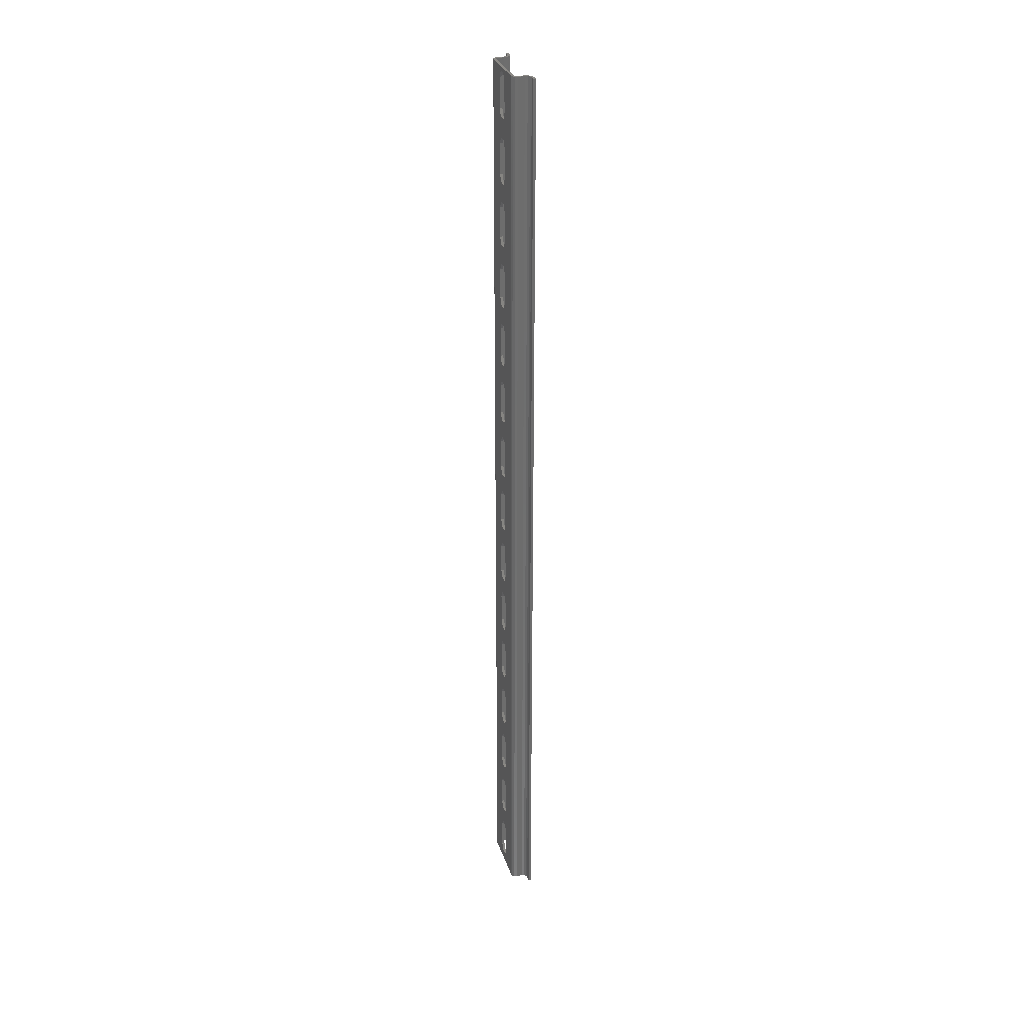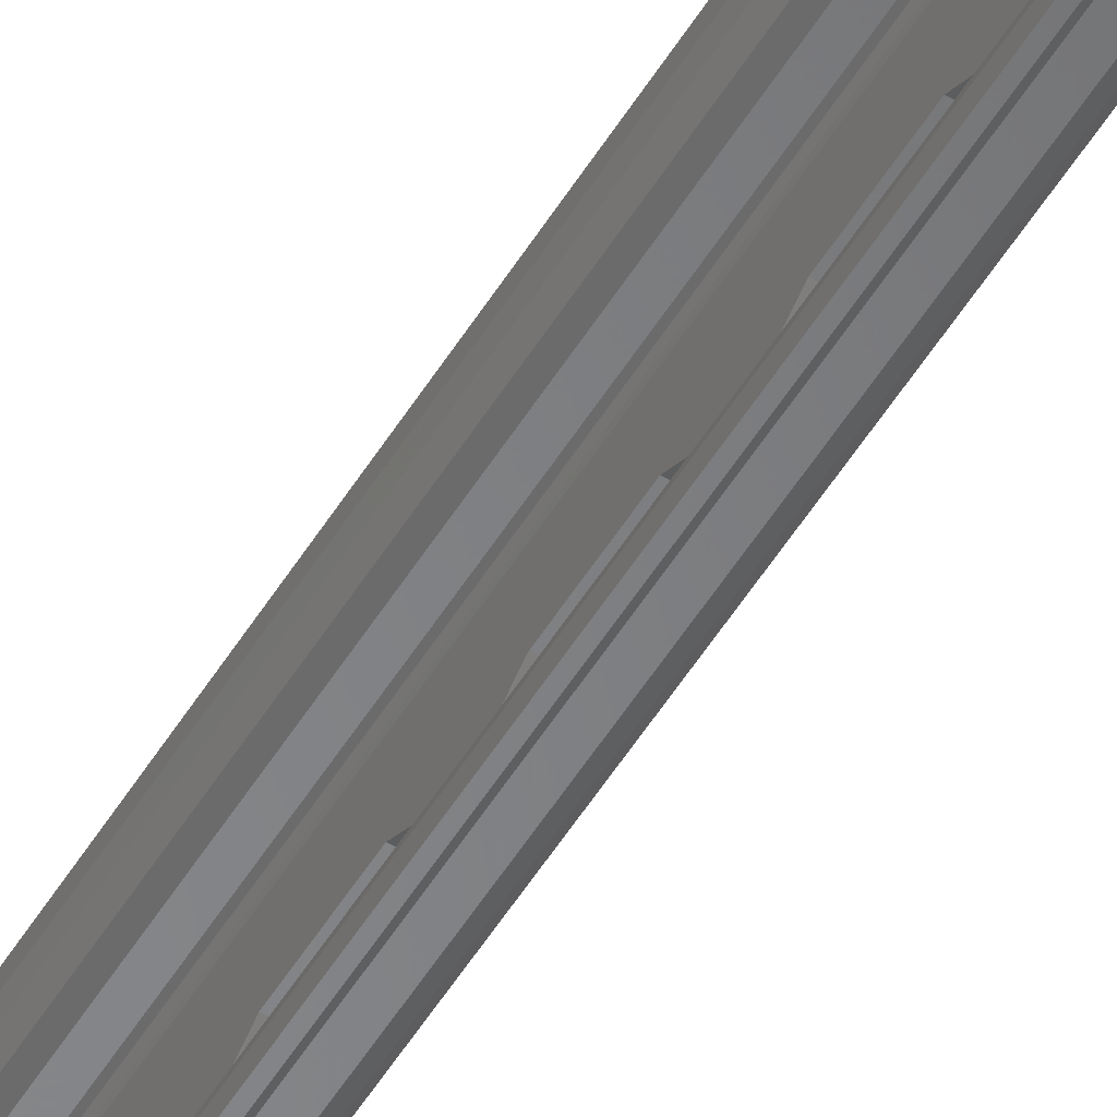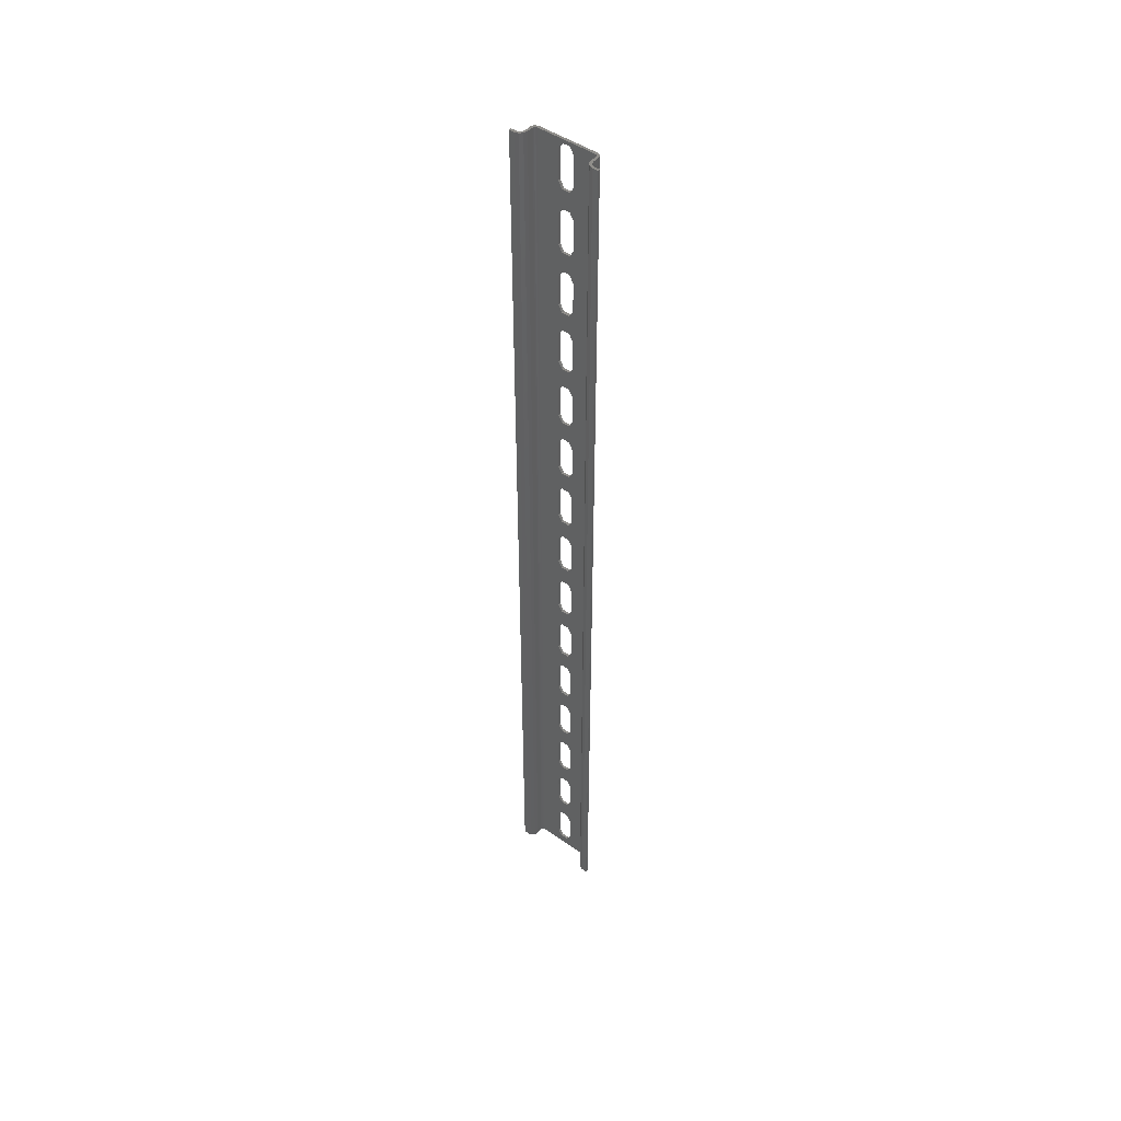
<metadata>
{"format":"stl","ext":"stl","renderer":"f3d","projection":"perspective","resolution":1024,"background":"white","views":[{"elev":29.7,"azim":163.6,"up":"+Y"},{"elev":-53.1,"azim":-30.8,"up":"+Z"},{"elev":46.3,"azim":-51.2,"up":"+Y"}]}
</metadata>
<code>
# stl→obj: 312 verts, 680 faces
v 0.2062 0.1473 0.3601
v 0.2062 0.1355 0.3601
v 0.2052 0.1355 0.3601
v 0.2052 0.1473 0.3601
v 0.2052 -0.1871 0.3538
v 0.2052 -0.1937 0.3455
v 0.2052 -0.1898 0.3554
v 0.2052 -0.1937 0.3685
v 0.2052 -0.1871 0.3601
v 0.2052 -0.1898 0.3585
v 0.2052 -0.1753 0.3538
v 0.2052 -0.1753 0.3601
v 0.2052 -0.1621 0.3538
v 0.2052 -0.1726 0.3554
v 0.2052 -0.1648 0.3554
v 0.2052 -0.1648 0.3585
v 0.2052 -0.1726 0.3585
v 0.2052 -0.1621 0.3601
v 0.2052 -0.1503 0.3538
v 0.2052 -0.1503 0.3601
v 0.2052 -0.1371 0.3538
v 0.2052 -0.1476 0.3554
v 0.2052 -0.1398 0.3554
v 0.2052 -0.1398 0.3585
v 0.2052 -0.1476 0.3585
v 0.2052 -0.1371 0.3601
v 0.2052 -0.115 0.3554
v 0.2052 -0.1253 0.3538
v 0.2052 -0.1226 0.3554
v 0.2052 -0.1123 0.3538
v 0.2052 -0.115 0.3585
v 0.2052 -0.1226 0.3585
v 0.2052 -0.1123 0.3601
v 0.2052 -0.1253 0.3601
v 0.2052 -0.09024 0.3554
v 0.2052 -0.1006 0.3538
v 0.2052 -0.09786 0.3554
v 0.2052 -0.08753 0.3538
v 0.2052 -0.09024 0.3585
v 0.2052 -0.09786 0.3585
v 0.2052 -0.08753 0.3601
v 0.2052 -0.1006 0.3601
v 0.2052 -0.06546 0.3554
v 0.2052 -0.07578 0.3538
v 0.2052 -0.07308 0.3554
v 0.2052 -0.06275 0.3538
v 0.2052 -0.06546 0.3585
v 0.2052 -0.07308 0.3585
v 0.2052 -0.06275 0.3601
v 0.2052 -0.07578 0.3601
v 0.2052 -0.03797 0.3538
v 0.2052 -0.04829 0.3554
v 0.2052 -0.04068 0.3554
v 0.2052 -0.051 0.3538
v 0.2052 -0.04068 0.3585
v 0.2052 -0.04829 0.3585
v 0.2052 -0.03797 0.3601
v 0.2052 -0.051 0.3601
v 0.2052 -0.01589 0.3554
v 0.2052 -0.02622 0.3538
v 0.2052 -0.02351 0.3554
v 0.2052 -0.01319 0.3538
v 0.2052 -0.01589 0.3585
v 0.2052 -0.02351 0.3585
v 0.2052 -0.01319 0.3601
v 0.2052 -0.02622 0.3601
v 0.2052 0.01159 0.3538
v 0.2052 0.001269 0.3554
v 0.2052 0.008888 0.3554
v 0.2052 -0.001437 0.3538
v 0.2052 0.008888 0.3585
v 0.2052 0.001269 0.3585
v 0.2052 0.01159 0.3601
v 0.2052 -0.001437 0.3601
v 0.2052 0.03367 0.3554
v 0.2052 0.02334 0.3538
v 0.2052 0.02605 0.3554
v 0.2052 0.03638 0.3538
v 0.2052 0.03367 0.3585
v 0.2052 0.02605 0.3585
v 0.2052 0.03638 0.3601
v 0.2052 0.02334 0.3601
v 0.2052 0.05845 0.3554
v 0.2052 0.04813 0.3538
v 0.2052 0.05083 0.3554
v 0.2052 0.06116 0.3538
v 0.2052 0.05845 0.3585
v 0.2052 0.05083 0.3585
v 0.2052 0.06116 0.3601
v 0.2052 0.04813 0.3601
v 0.2052 0.08323 0.3554
v 0.2052 0.07291 0.3538
v 0.2052 0.07562 0.3554
v 0.2052 0.08594 0.3538
v 0.2052 0.08323 0.3585
v 0.2052 0.07562 0.3585
v 0.2052 0.08594 0.3601
v 0.2052 0.07291 0.3601
v 0.2052 0.108 0.3554
v 0.2052 0.09769 0.3538
v 0.2052 0.1004 0.3554
v 0.2052 0.1107 0.3538
v 0.2052 0.108 0.3585
v 0.2052 0.1004 0.3585
v 0.2052 0.1107 0.3601
v 0.2052 0.09769 0.3601
v 0.2052 0.1355 0.3538
v 0.2052 0.1225 0.3538
v 0.2052 0.1252 0.3554
v 0.2052 0.1328 0.3554
v 0.2052 0.1328 0.3585
v 0.2052 0.1252 0.3585
v 0.2052 0.1225 0.3601
v 0.2052 0.1576 0.3554
v 0.2052 0.1473 0.3538
v 0.2052 0.15 0.3554
v 0.2052 0.1603 0.3538
v 0.2052 0.1576 0.3585
v 0.2052 0.15 0.3585
v 0.2052 0.1603 0.3601
v 0.2052 0.1763 0.3455
v 0.2052 0.172 0.3538
v 0.2052 0.1747 0.3554
v 0.2052 0.1763 0.3685
v 0.2052 0.172 0.3601
v 0.2052 0.1747 0.3585
v 0.2062 0.1603 0.3601
v 0.2062 0.172 0.3601
v 0.2062 0.1576 0.3585
v 0.2062 0.1576 0.3554
v 0.2062 0.1603 0.3538
v 0.2062 0.172 0.3538
v 0.2062 0.1747 0.3554
v 0.2062 0.1747 0.3585
v 0.2062 -0.1871 0.3538
v 0.2062 -0.1898 0.3554
v 0.2062 -0.1937 0.3455
v 0.2062 -0.1937 0.3685
v 0.2062 -0.1898 0.3585
v 0.2062 -0.1871 0.3601
v 0.2062 -0.1753 0.3538
v 0.2062 -0.1753 0.3601
v 0.2062 -0.1648 0.3554
v 0.2062 -0.1726 0.3554
v 0.2062 -0.1621 0.3538
v 0.2062 -0.1648 0.3585
v 0.2062 -0.1726 0.3585
v 0.2062 -0.1621 0.3601
v 0.2062 -0.1503 0.3538
v 0.2062 -0.1503 0.3601
v 0.2062 -0.1398 0.3554
v 0.2062 -0.1476 0.3554
v 0.2062 -0.1371 0.3538
v 0.2062 -0.1398 0.3585
v 0.2062 -0.1476 0.3585
v 0.2062 -0.1371 0.3601
v 0.2062 -0.115 0.3554
v 0.2062 -0.1226 0.3554
v 0.2062 -0.1253 0.3538
v 0.2062 -0.1123 0.3538
v 0.2062 -0.115 0.3585
v 0.2062 -0.1226 0.3585
v 0.2062 -0.1123 0.3601
v 0.2062 -0.1253 0.3601
v 0.2062 -0.09024 0.3554
v 0.2062 -0.09786 0.3554
v 0.2062 -0.1006 0.3538
v 0.2062 -0.08753 0.3538
v 0.2062 -0.09024 0.3585
v 0.2062 -0.09786 0.3585
v 0.2062 -0.08753 0.3601
v 0.2062 -0.1006 0.3601
v 0.2062 -0.06546 0.3554
v 0.2062 -0.07308 0.3554
v 0.2062 -0.07578 0.3538
v 0.2062 -0.06275 0.3538
v 0.2062 -0.06546 0.3585
v 0.2062 -0.07308 0.3585
v 0.2062 -0.06275 0.3601
v 0.2062 -0.07578 0.3601
v 0.2062 -0.03797 0.3538
v 0.2062 -0.04068 0.3554
v 0.2062 -0.04829 0.3554
v 0.2062 -0.051 0.3538
v 0.2062 -0.04068 0.3585
v 0.2062 -0.04829 0.3585
v 0.2062 -0.03797 0.3601
v 0.2062 -0.051 0.3601
v 0.2062 -0.01589 0.3554
v 0.2062 -0.02351 0.3554
v 0.2062 -0.02622 0.3538
v 0.2062 -0.01319 0.3538
v 0.2062 -0.01589 0.3585
v 0.2062 -0.02351 0.3585
v 0.2062 -0.02622 0.3601
v 0.2062 -0.01319 0.3601
v 0.2062 0.01159 0.3538
v 0.2062 0.008888 0.3554
v 0.2062 0.001269 0.3554
v 0.2062 -0.001437 0.3538
v 0.2062 0.008888 0.3585
v 0.2062 0.001269 0.3585
v 0.2062 0.01159 0.3601
v 0.2062 -0.001437 0.3601
v 0.2062 0.03367 0.3554
v 0.2062 0.02605 0.3554
v 0.2062 0.02334 0.3538
v 0.2062 0.03638 0.3538
v 0.2062 0.03367 0.3585
v 0.2062 0.02605 0.3585
v 0.2062 0.02334 0.3601
v 0.2062 0.03638 0.3601
v 0.2062 0.05845 0.3554
v 0.2062 0.05083 0.3554
v 0.2062 0.04813 0.3538
v 0.2062 0.06116 0.3538
v 0.2062 0.05845 0.3585
v 0.2062 0.05083 0.3585
v 0.2062 0.06116 0.3601
v 0.2062 0.04813 0.3601
v 0.2062 0.08323 0.3554
v 0.2062 0.07562 0.3554
v 0.2062 0.07291 0.3538
v 0.2062 0.08594 0.3538
v 0.2062 0.08323 0.3585
v 0.2062 0.07562 0.3585
v 0.2062 0.08594 0.3601
v 0.2062 0.07291 0.3601
v 0.2062 0.108 0.3554
v 0.2062 0.1004 0.3554
v 0.2062 0.09769 0.3538
v 0.2062 0.1107 0.3538
v 0.2062 0.108 0.3585
v 0.2062 0.1004 0.3585
v 0.2062 0.1107 0.3601
v 0.2062 0.09769 0.3601
v 0.2062 0.1355 0.3538
v 0.2062 0.1252 0.3554
v 0.2062 0.1225 0.3538
v 0.2062 0.1328 0.3554
v 0.2062 0.1328 0.3585
v 0.2062 0.1252 0.3585
v 0.2062 0.1225 0.3601
v 0.2062 0.15 0.3554
v 0.2062 0.1473 0.3538
v 0.2062 0.15 0.3585
v 0.2062 0.1763 0.3455
v 0.2062 0.1763 0.3685
v 0.2059 0.1763 0.3445
v 0.2059 -0.1937 0.3445
v 0.2052 0.1763 0.3437
v 0.2052 -0.1937 0.3437
v 0.2042 0.1763 0.3435
v 0.2042 -0.1937 0.3435
v 0.2017 -0.1937 0.3435
v 0.2017 0.1763 0.3435
v 0.2 0.1763 0.3425
v 0.2 -0.1937 0.3425
v 0.1997 -0.1937 0.3415
v 0.1997 0.1763 0.3415
v 0.2007 0.1763 0.3432
v 0.2007 -0.1937 0.3432
v 0.1997 -0.1937 0.3395
v 0.1997 0.1763 0.3395
v 0.1987 0.1763 0.3395
v 0.1987 -0.1937 0.3395
v 0.1987 0.1763 0.3415
v 0.1987 -0.1937 0.3415
v 0.1991 0.1763 0.343
v 0.1991 -0.1937 0.343
v 0.2002 0.1763 0.3441
v 0.2002 -0.1937 0.3441
v 0.2017 0.1763 0.3445
v 0.2017 -0.1937 0.3445
v 0.2042 -0.1937 0.3445
v 0.2042 0.1763 0.3445
v 0.2051 0.1763 0.345
v 0.2051 -0.1937 0.345
v 0.2047 0.1763 0.3446
v 0.2047 -0.1937 0.3446
v 0.2051 -0.1937 0.369
v 0.2059 -0.1937 0.3695
v 0.2052 -0.1937 0.3702
v 0.2047 -0.1937 0.3693
v 0.2042 -0.1937 0.3695
v 0.2042 -0.1937 0.3705
v 0.1997 -0.1937 0.3725
v 0.1997 -0.1937 0.3745
v 0.1987 -0.1937 0.3745
v 0.2017 -0.1937 0.3695
v 0.2017 -0.1937 0.3705
v 0.2007 -0.1937 0.3707
v 0.1987 -0.1937 0.3725
v 0.1991 -0.1937 0.371
v 0.2 -0.1937 0.3715
v 0.2002 -0.1937 0.3699
v 0.1987 0.1763 0.3725
v 0.1987 0.1763 0.3745
v 0.1997 0.1763 0.3745
v 0.1997 0.1763 0.3725
v 0.2007 0.1763 0.3707
v 0.2017 0.1763 0.3705
v 0.2 0.1763 0.3715
v 0.2042 0.1763 0.3705
v 0.2052 0.1763 0.3702
v 0.2059 0.1763 0.3695
v 0.2047 0.1763 0.3693
v 0.2051 0.1763 0.369
v 0.2042 0.1763 0.3695
v 0.2017 0.1763 0.3695
v 0.2002 0.1763 0.3699
v 0.1991 0.1763 0.371
f 1 2 3
f 4 1 3
f 5 6 7
f 8 7 6
f 8 9 10
f 8 10 7
f 11 6 5
f 12 9 8
f 13 6 11
f 13 14 15
f 13 11 14
f 16 15 14
f 16 14 17
f 18 12 8
f 18 16 17
f 18 17 12
f 19 6 13
f 20 18 8
f 21 6 19
f 21 19 22
f 21 22 23
f 24 22 25
f 24 23 22
f 26 20 8
f 26 25 20
f 26 24 25
f 27 28 29
f 30 28 27
f 31 29 32
f 31 27 29
f 33 32 34
f 33 31 32
f 35 36 37
f 38 36 35
f 39 37 40
f 39 35 37
f 41 39 40
f 41 40 42
f 43 44 45
f 46 44 43
f 47 43 45
f 47 45 48
f 49 47 48
f 49 48 50
f 51 52 53
f 51 54 52
f 55 53 52
f 55 52 56
f 57 55 56
f 57 56 58
f 59 60 61
f 62 60 59
f 63 61 64
f 63 59 61
f 65 64 66
f 65 63 64
f 67 68 69
f 67 70 68
f 71 69 68
f 71 68 72
f 73 71 72
f 73 72 74
f 75 76 77
f 78 76 75
f 79 77 80
f 79 75 77
f 81 80 82
f 81 79 80
f 83 84 85
f 86 84 83
f 87 85 88
f 87 83 85
f 89 88 90
f 89 87 88
f 91 92 93
f 94 92 91
f 95 93 96
f 95 91 93
f 97 95 96
f 97 96 98
f 99 100 101
f 102 100 99
f 103 101 104
f 103 99 101
f 105 104 106
f 105 103 104
f 107 108 109
f 107 109 110
f 111 109 112
f 111 110 109
f 3 112 113
f 3 111 112
f 114 115 116
f 117 115 114
f 118 116 119
f 118 119 4
f 118 114 116
f 120 118 4
f 121 102 108
f 121 107 115
f 121 100 102
f 121 108 107
f 121 115 117
f 122 121 117
f 123 121 122
f 124 113 105
f 124 4 3
f 124 105 106
f 124 3 113
f 124 125 120
f 124 123 126
f 124 126 125
f 124 120 4
f 124 121 123
f 8 124 26
f 26 124 34
f 34 124 33
f 33 124 42
f 42 124 41
f 41 124 50
f 50 124 49
f 49 124 58
f 58 124 57
f 57 124 66
f 66 124 65
f 65 124 74
f 74 124 73
f 73 124 82
f 82 124 81
f 81 124 90
f 90 124 89
f 89 124 98
f 98 124 97
f 97 124 106
f 121 6 21
f 121 21 28
f 121 28 30
f 121 30 36
f 121 36 38
f 121 38 44
f 121 44 46
f 121 46 54
f 121 54 51
f 121 51 60
f 121 60 62
f 121 62 70
f 121 70 67
f 121 67 76
f 121 76 78
f 121 78 84
f 121 84 86
f 121 86 92
f 121 92 94
f 121 94 100
f 125 127 120
f 125 128 127
f 129 120 127
f 129 118 120
f 130 114 118
f 130 118 129
f 131 117 114
f 131 114 130
f 117 132 122
f 117 131 132
f 133 122 132
f 133 123 122
f 134 126 123
f 134 123 133
f 128 125 126
f 128 126 134
f 135 136 137
f 138 137 136
f 138 136 139
f 138 139 140
f 141 135 137
f 142 138 140
f 143 144 141
f 145 141 137
f 145 143 141
f 146 144 143
f 146 147 144
f 148 138 142
f 148 147 146
f 148 142 147
f 149 145 137
f 150 138 148
f 151 152 149
f 153 151 149
f 153 149 137
f 154 155 152
f 154 152 151
f 156 138 150
f 156 150 155
f 156 155 154
f 157 158 159
f 160 157 159
f 161 162 158
f 161 158 157
f 163 164 162
f 163 162 161
f 165 166 167
f 168 165 167
f 169 170 166
f 169 166 165
f 171 170 169
f 171 172 170
f 173 174 175
f 176 173 175
f 177 174 173
f 177 178 174
f 179 178 177
f 179 180 178
f 181 182 183
f 181 183 184
f 185 183 182
f 185 186 183
f 187 186 185
f 187 188 186
f 189 190 191
f 192 189 191
f 193 194 190
f 193 195 194
f 193 190 189
f 196 195 193
f 197 198 199
f 197 199 200
f 201 199 198
f 201 202 199
f 203 202 201
f 203 204 202
f 205 206 207
f 208 205 207
f 209 210 206
f 209 211 210
f 209 206 205
f 212 211 209
f 213 214 215
f 216 213 215
f 217 218 214
f 217 214 213
f 219 220 218
f 219 218 217
f 221 222 223
f 224 221 223
f 225 226 222
f 225 222 221
f 227 226 225
f 227 228 226
f 229 230 231
f 232 229 231
f 233 234 230
f 233 230 229
f 235 236 234
f 235 234 233
f 237 238 239
f 237 240 238
f 241 242 238
f 241 238 240
f 2 243 242
f 2 242 241
f 130 244 245
f 131 130 245
f 129 246 244
f 129 1 246
f 129 244 130
f 127 1 129
f 247 239 232
f 247 245 237
f 247 232 231
f 247 237 239
f 247 131 245
f 132 131 247
f 133 132 247
f 248 235 243
f 248 2 1
f 248 236 235
f 248 243 2
f 248 134 133
f 248 128 134
f 248 127 128
f 248 1 127
f 248 133 247
f 138 236 248
f 138 227 236
f 138 228 227
f 138 219 228
f 138 220 219
f 138 212 220
f 138 211 212
f 138 203 211
f 138 204 203
f 138 196 204
f 138 195 196
f 138 187 195
f 138 188 187
f 138 179 188
f 138 180 179
f 138 171 180
f 138 172 171
f 138 163 172
f 138 164 163
f 138 156 164
f 247 153 137
f 247 159 153
f 247 160 159
f 247 167 160
f 247 168 167
f 247 175 168
f 247 176 175
f 247 184 176
f 247 181 184
f 247 191 181
f 247 192 191
f 247 200 192
f 247 197 200
f 247 207 197
f 247 208 207
f 247 215 208
f 247 216 215
f 247 223 216
f 247 224 223
f 247 231 224
f 113 235 105
f 113 243 235
f 233 105 235
f 233 103 105
f 229 99 103
f 229 103 233
f 232 102 99
f 232 99 229
f 102 239 108
f 102 232 239
f 238 108 239
f 238 109 108
f 242 112 109
f 242 109 238
f 243 113 112
f 243 112 242
f 98 219 89
f 98 228 219
f 217 89 219
f 217 87 89
f 213 83 87
f 213 87 217
f 216 86 83
f 216 83 213
f 86 223 92
f 86 216 223
f 222 92 223
f 222 93 92
f 226 96 93
f 226 93 222
f 228 98 96
f 228 96 226
f 211 203 73
f 82 211 73
f 201 73 203
f 201 71 73
f 198 69 71
f 198 71 201
f 197 67 69
f 197 69 198
f 197 207 76
f 67 197 76
f 206 76 207
f 206 77 76
f 210 80 77
f 210 77 206
f 211 82 80
f 211 80 210
f 195 187 57
f 66 195 57
f 185 57 187
f 185 55 57
f 182 53 55
f 182 55 185
f 181 51 53
f 181 53 182
f 181 191 60
f 51 181 60
f 190 60 191
f 190 61 60
f 194 64 61
f 194 61 190
f 195 66 64
f 195 64 194
f 50 171 41
f 50 180 171
f 169 41 171
f 169 39 41
f 165 35 39
f 165 39 169
f 168 38 35
f 168 35 165
f 38 175 44
f 38 168 175
f 174 44 175
f 174 45 44
f 178 48 45
f 178 45 174
f 180 50 48
f 180 48 178
f 34 156 26
f 34 164 156
f 154 26 156
f 154 24 26
f 151 23 24
f 151 24 154
f 153 21 23
f 153 23 151
f 21 159 28
f 21 153 159
f 158 28 159
f 158 29 28
f 162 32 29
f 162 29 158
f 164 34 32
f 164 32 162
f 249 247 137
f 249 137 250
f 251 250 252
f 251 249 250
f 253 252 254
f 253 251 252
f 253 254 255
f 256 253 255
f 257 258 259
f 257 259 260
f 261 262 258
f 261 258 257
f 256 255 262
f 256 262 261
f 260 259 263
f 260 263 264
f 265 263 266
f 265 264 263
f 267 265 266
f 267 266 268
f 269 267 268
f 269 268 270
f 271 270 272
f 271 269 270
f 273 272 274
f 273 271 272
f 273 275 276
f 273 274 275
f 277 278 6
f 277 6 121
f 279 280 278
f 279 278 277
f 276 275 280
f 276 280 279
f 281 282 283
f 281 283 284
f 285 283 286
f 285 284 283
f 8 138 282
f 8 282 281
f 287 288 289
f 290 291 292
f 290 286 291
f 290 285 286
f 293 287 289
f 294 295 287
f 294 287 293
f 296 292 295
f 296 290 292
f 296 295 294
f 6 137 138
f 6 138 8
f 278 250 137
f 278 137 6
f 252 278 280
f 252 250 278
f 254 280 275
f 254 252 280
f 255 275 274
f 255 254 275
f 262 274 272
f 262 255 274
f 270 258 262
f 270 262 272
f 268 258 270
f 268 259 258
f 266 259 268
f 266 263 259
f 297 293 289
f 298 297 289
f 288 299 298
f 289 288 298
f 299 288 287
f 299 287 300
f 301 292 291
f 301 291 302
f 303 295 292
f 303 292 301
f 300 287 295
f 300 295 303
f 286 304 302
f 291 286 302
f 305 304 286
f 305 286 283
f 306 283 282
f 306 305 283
f 248 282 138
f 248 306 282
f 307 304 305
f 307 305 306
f 307 306 308
f 124 306 248
f 124 308 306
f 309 304 307
f 300 298 299
f 310 301 302
f 310 302 304
f 310 304 309
f 297 298 300
f 311 301 310
f 312 300 303
f 312 303 301
f 312 297 300
f 312 301 311
f 121 248 247
f 121 124 248
f 249 121 247
f 277 121 249
f 251 279 277
f 251 277 249
f 253 276 279
f 253 279 251
f 256 273 276
f 256 276 253
f 261 271 273
f 261 273 256
f 269 261 257
f 269 271 261
f 267 269 257
f 267 257 260
f 265 267 260
f 265 260 264
f 311 310 290
f 311 290 296
f 312 296 294
f 312 311 296
f 297 294 293
f 297 312 294
f 290 310 309
f 290 309 285
f 307 284 285
f 307 285 309
f 308 281 284
f 308 284 307
f 124 8 281
f 124 281 308
f 20 148 18
f 20 150 148
f 152 22 19
f 152 19 149
f 155 25 22
f 155 22 152
f 150 20 25
f 150 25 155
f 13 149 19
f 13 145 149
f 146 16 18
f 146 18 148
f 143 15 16
f 143 16 146
f 145 13 15
f 145 15 143
f 12 140 9
f 12 142 140
f 144 14 11
f 144 11 141
f 147 17 14
f 147 14 144
f 142 12 17
f 142 17 147
f 5 141 11
f 5 135 141
f 139 10 9
f 139 9 140
f 136 7 10
f 136 10 139
f 135 5 7
f 135 7 136
f 42 163 33
f 42 172 163
f 161 33 163
f 161 31 33
f 157 27 31
f 157 31 161
f 160 30 27
f 160 27 157
f 30 167 36
f 30 160 167
f 166 36 167
f 166 37 36
f 170 40 37
f 170 37 166
f 172 42 40
f 172 40 170
f 58 179 49
f 58 188 179
f 177 49 179
f 177 47 49
f 173 43 47
f 173 47 177
f 176 46 43
f 176 43 173
f 46 184 54
f 46 176 184
f 183 54 184
f 183 52 54
f 186 56 52
f 186 52 183
f 188 58 56
f 188 56 186
f 74 196 65
f 74 204 196
f 193 65 196
f 193 63 65
f 189 59 63
f 189 63 193
f 192 62 59
f 192 59 189
f 62 200 70
f 62 192 200
f 199 70 200
f 199 68 70
f 202 72 68
f 202 68 199
f 204 74 72
f 204 72 202
f 90 212 81
f 90 220 212
f 209 81 212
f 209 79 81
f 205 75 79
f 205 79 209
f 208 78 75
f 208 75 205
f 78 215 84
f 78 208 215
f 214 84 215
f 214 85 84
f 218 88 85
f 218 85 214
f 220 90 88
f 220 88 218
f 106 227 97
f 106 236 227
f 225 97 227
f 225 95 97
f 221 91 95
f 221 95 225
f 224 94 91
f 224 91 221
f 94 231 100
f 94 224 231
f 230 100 231
f 230 101 100
f 234 104 101
f 234 101 230
f 236 106 104
f 236 104 234
f 241 3 2
f 241 111 3
f 240 110 111
f 240 111 241
f 237 107 110
f 237 110 240
f 237 245 115
f 107 237 115
f 244 115 245
f 244 116 115
f 246 119 116
f 246 116 244
f 1 4 119
f 1 119 246

</code>
